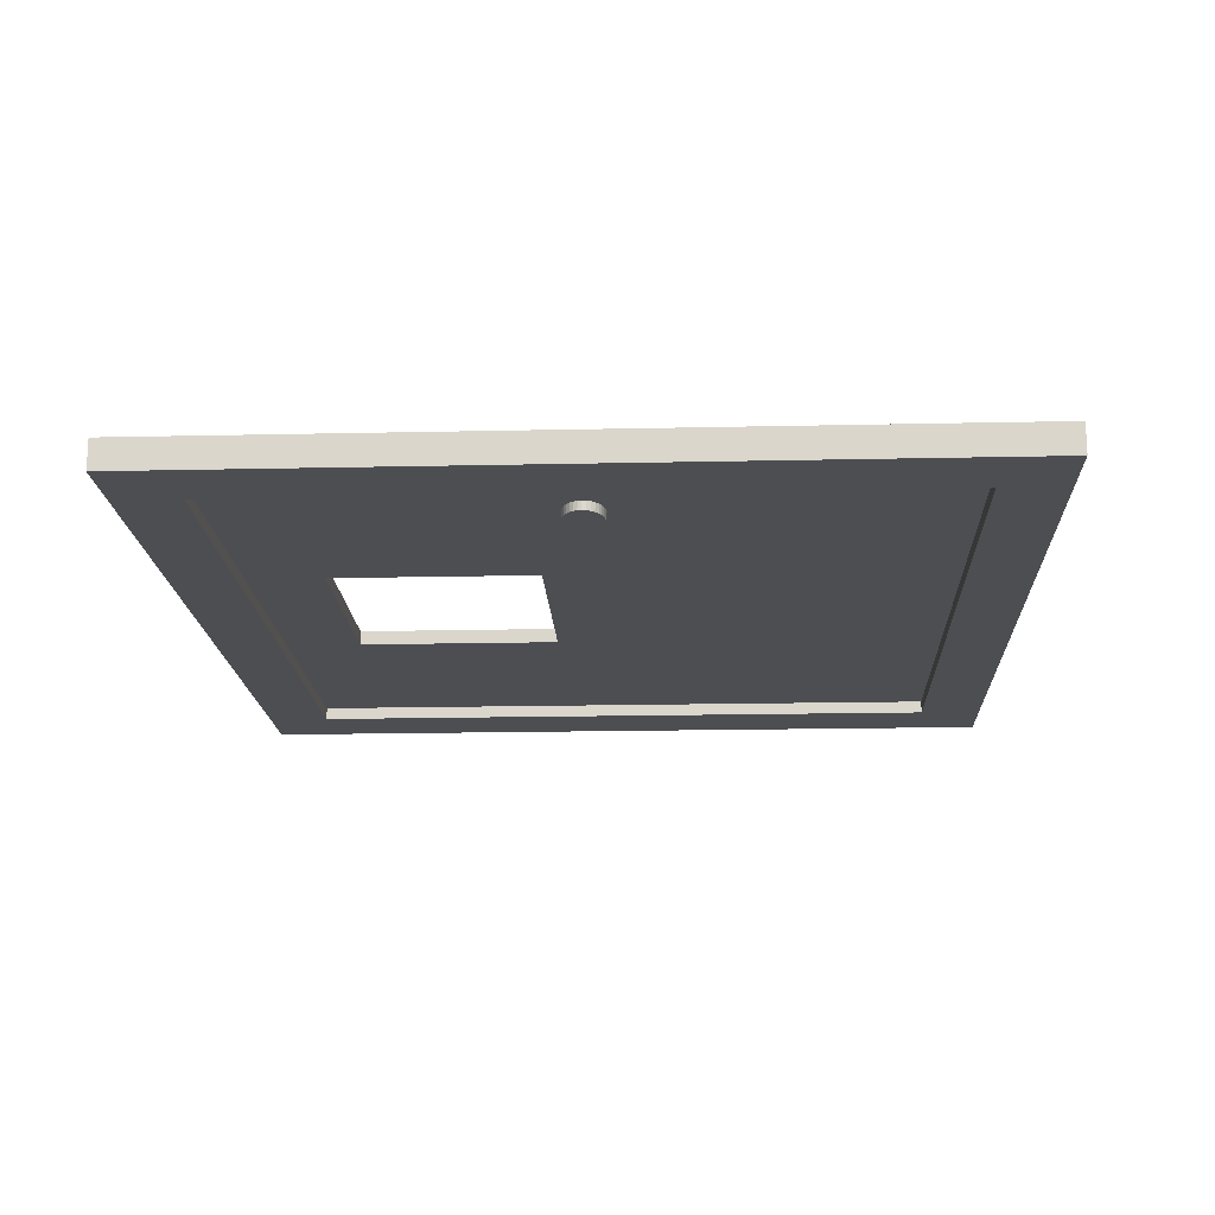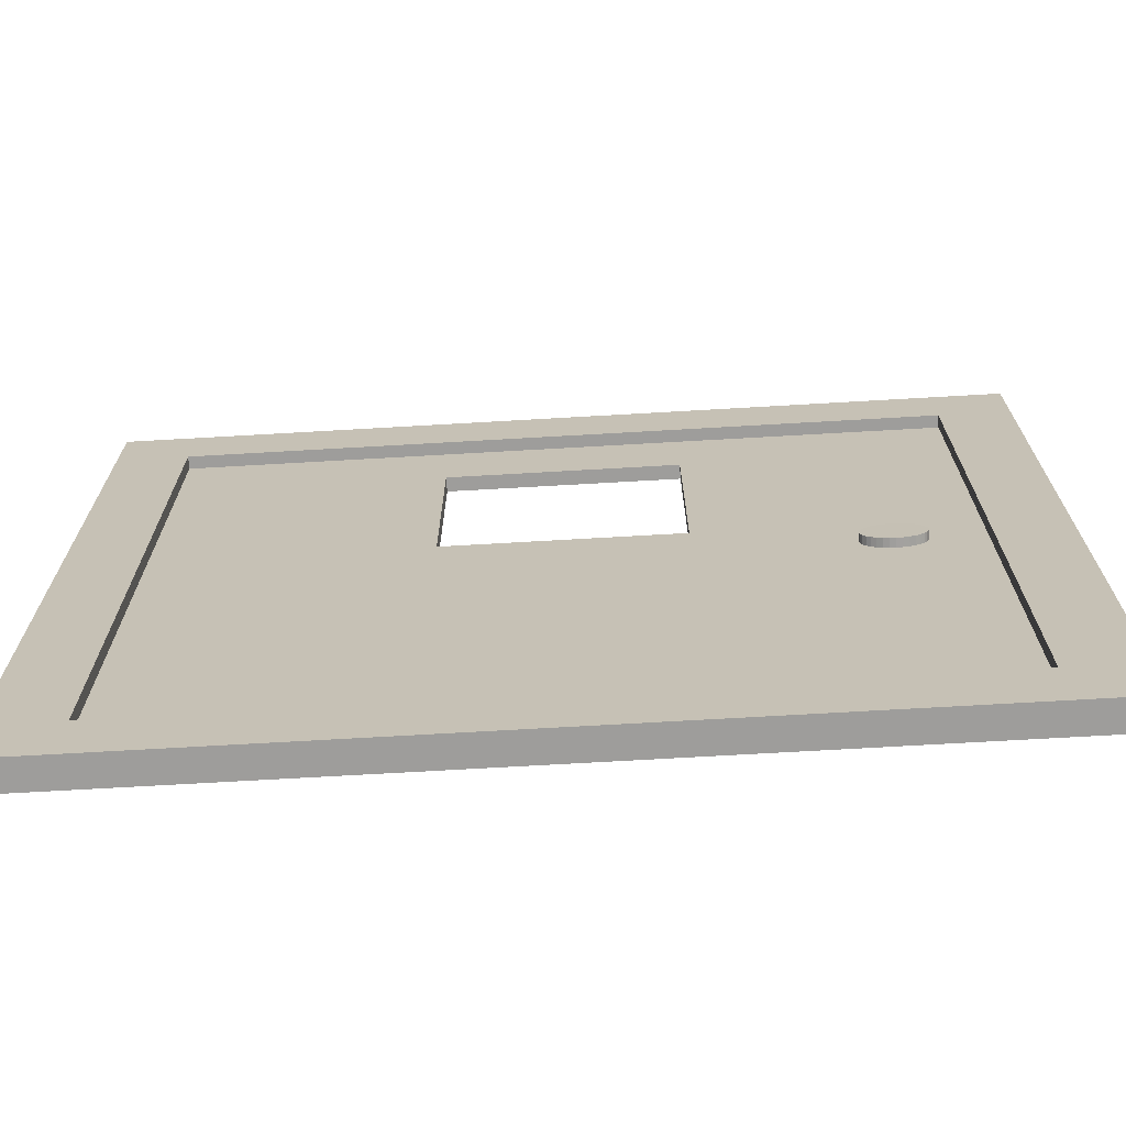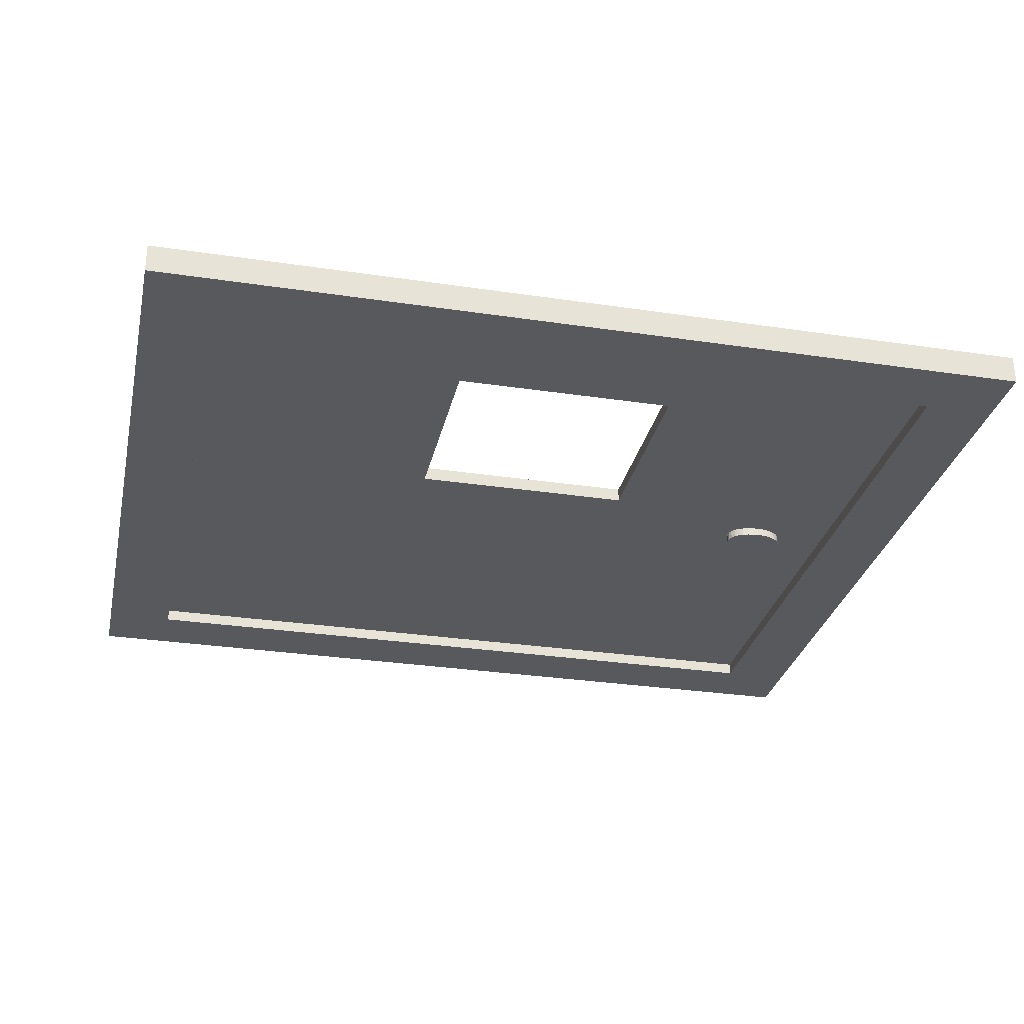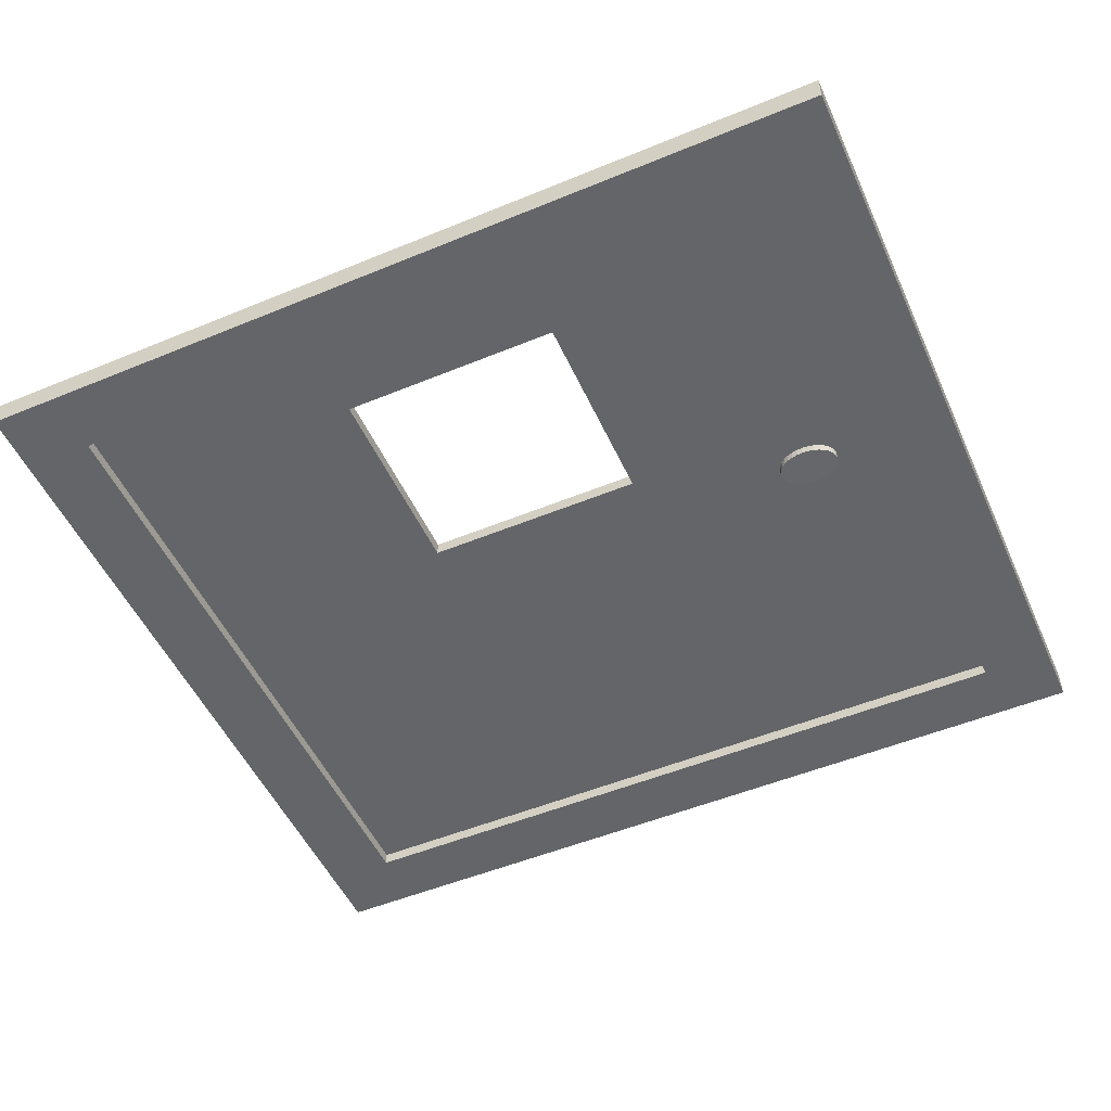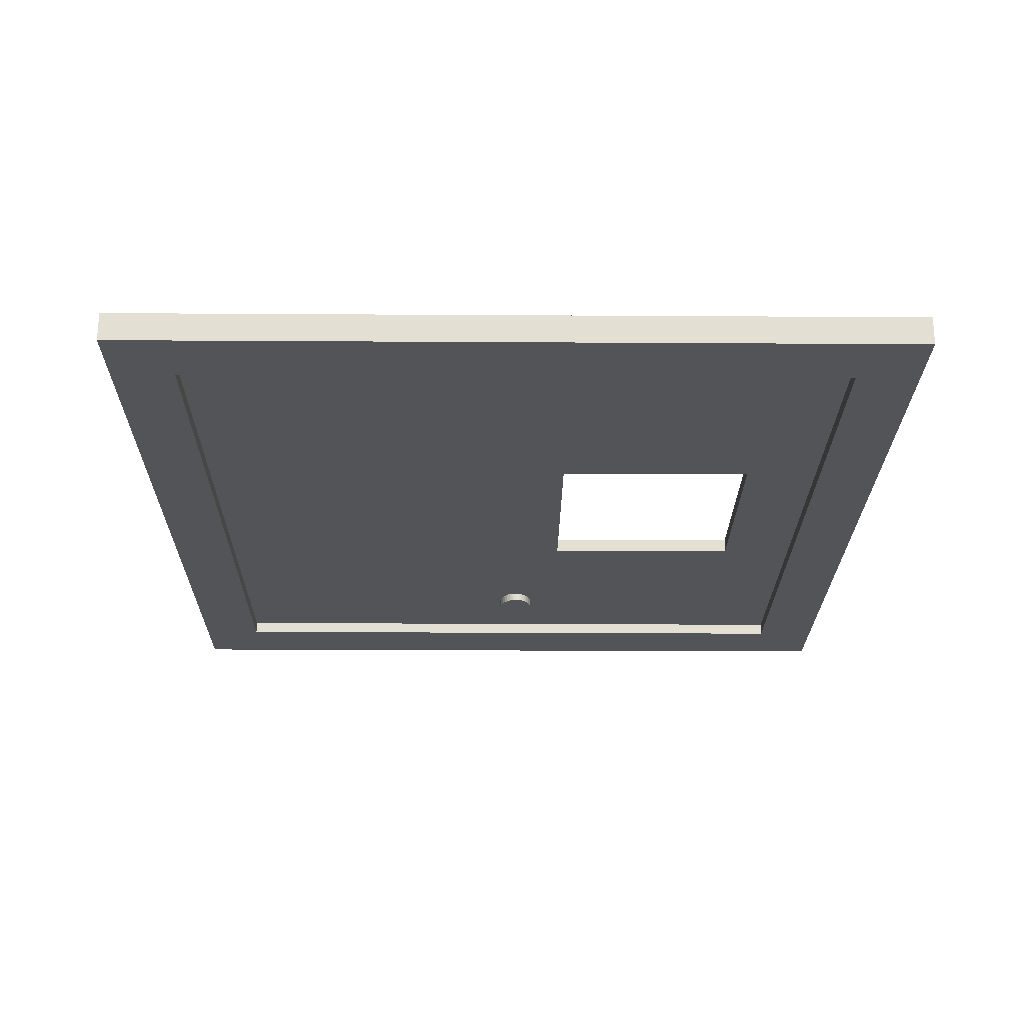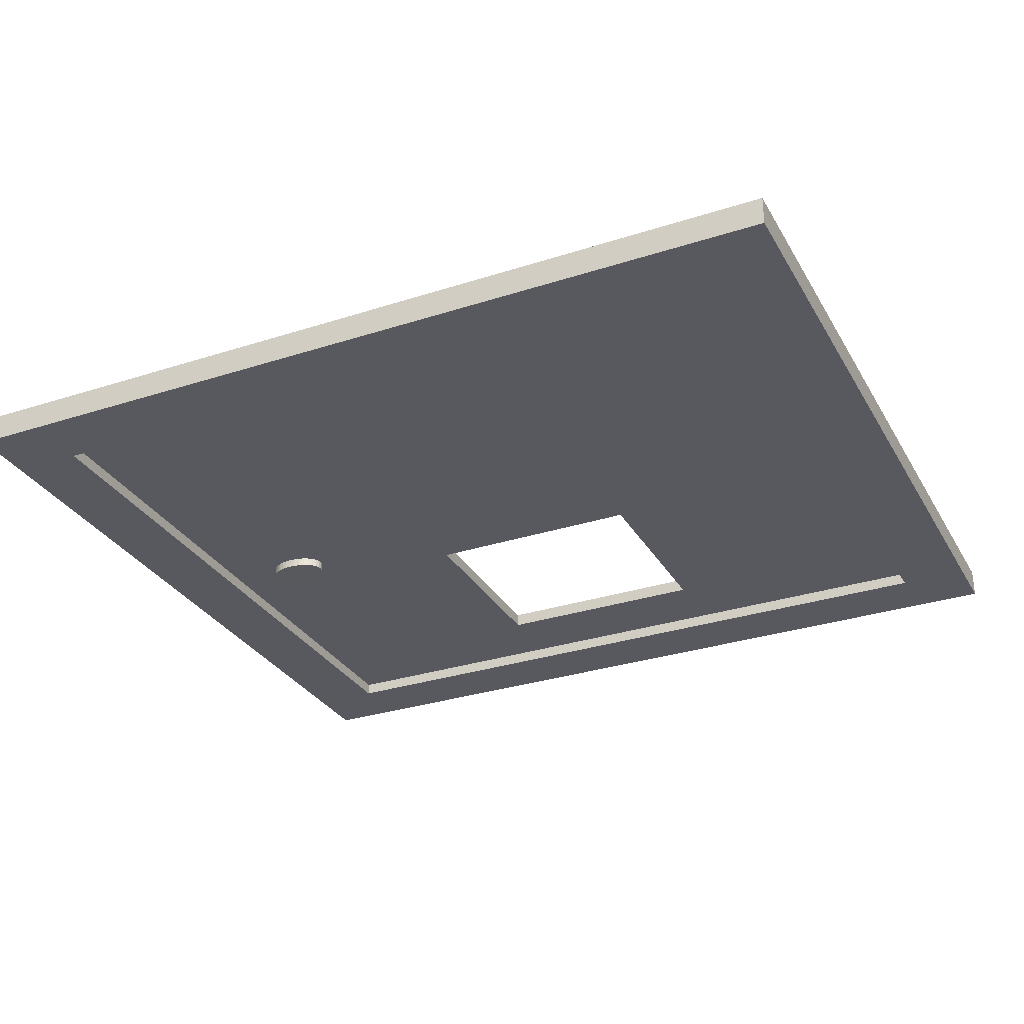
<metadata>
{"format":"obj","ext":"obj","renderer":"f3d","projection":"perspective","resolution":1024,"background":"white","views":[{"elev":-16.9,"azim":-87.4,"up":"+Z"},{"elev":-70.5,"azim":-176.7,"up":"+Y"},{"elev":-29.8,"azim":167.6,"up":"+Z"},{"elev":-51.5,"azim":-155.9,"up":"+Z"},{"elev":-23.3,"azim":89.4,"up":"+Z"},{"elev":-30.4,"azim":25.1,"up":"+Z"}]}
</metadata>
<code>
o Cube
v 3.815 0.2226 0.1489
v -3.815 0.2226 0.1489
v -4.509 -0.4035 -0.1489
v -4.509 7.729 -0.1489
v 4.509 7.729 -0.1489
v 4.509 -0.4035 -0.1489
v 4.509 -0.4035 0.1489
v -4.509 -0.4035 0.1489
v 4.509 7.729 0.1489
v -4.509 7.729 0.1489
v 3.815 0.2226 0.01385
v -3.815 0.2226 0.01385
v 3.815 7.103 0.01385
v -3.815 7.103 0.01385
v 3.815 0.2226 0.0702
v -3.815 0.2226 0.0702
v 3.815 7.103 0.0702
v -3.815 7.103 0.0702
v -2.946 3.533 0.002686
v -2.946 3.536 -0.1116
v -2.886 3.537 0.002724
v -2.886 3.54 -0.1115
v -2.827 3.549 0.002835
v -2.827 3.551 -0.1114
v -2.774 3.567 0.003014
v -2.774 3.57 -0.1112
v -2.726 3.593 0.003257
v -2.726 3.595 -0.111
v -2.688 3.623 0.003552
v -2.688 3.626 -0.1107
v -2.659 3.658 0.003888
v -2.659 3.66 -0.1104
v -2.641 3.696 0.004253
v -2.641 3.698 -0.11
v -2.635 3.735 0.004633
v -2.635 3.738 -0.1096
v -2.641 3.774 0.005013
v -2.641 3.777 -0.1092
v -2.659 3.812 0.005378
v -2.659 3.815 -0.1089
v -2.688 3.847 0.005715
v -2.688 3.85 -0.1085
v -2.726 3.878 0.00601
v -2.726 3.88 -0.1082
v -2.774 3.903 0.006252
v -2.774 3.905 -0.108
v -2.827 3.921 0.006432
v -2.827 3.924 -0.1078
v -2.886 3.933 0.006543
v -2.886 3.935 -0.1077
v -2.946 3.937 0.00658
v -2.946 3.939 -0.1077
v -3.007 3.933 0.006543
v -3.007 3.935 -0.1077
v -3.065 3.921 0.006432
v -3.065 3.924 -0.1078
v -3.119 3.903 0.006252
v -3.119 3.905 -0.108
v -3.166 3.878 0.00601
v -3.166 3.88 -0.1082
v -3.205 3.847 0.005715
v -3.205 3.85 -0.1085
v -3.233 3.812 0.005378
v -3.233 3.815 -0.1089
v -3.251 3.774 0.005013
v -3.251 3.777 -0.1092
v -3.257 3.735 0.004633
v -3.257 3.738 -0.1096
v -3.251 3.696 0.004253
v -3.251 3.698 -0.11
v -3.233 3.658 0.003888
v -3.233 3.66 -0.1104
v -3.205 3.623 0.003552
v -3.205 3.626 -0.1107
v -3.166 3.593 0.003257
v -3.166 3.595 -0.111
v -3.119 3.567 0.003014
v -3.119 3.57 -0.1112
v -3.065 3.549 0.002835
v -3.065 3.551 -0.1114
v -3.007 3.537 0.002724
v -3.007 3.54 -0.1115
v -1.149 4.234 -0.02089
v -1.149 6.307 -0.02089
v 1.149 6.307 -0.02089
v 1.149 4.234 -0.02089
v -3.787 0.2474 -0.02089
v -3.787 7.078 -0.02089
v 3.787 7.078 -0.02089
v 3.787 0.2474 -0.02089
v 3.815 7.103 0.1489
v 3.815 0.2226 0.1489
v 3.787 7.078 -0.1489
v 3.787 0.2474 -0.1489
v -3.815 7.103 0.1489
v -3.815 0.2226 0.1489
v -3.787 7.078 -0.1489
v -3.787 0.2474 -0.1489
v -4.509 -0.4035 -0.1489
v -4.509 7.729 -0.1489
v 4.509 7.729 -0.1489
v 4.509 -0.4035 -0.1489
v 4.509 -0.4035 0.1489
v -4.509 -0.4035 0.1489
v 4.509 7.729 0.1489
v -4.509 7.729 0.1489
v 3.815 0.2226 0.01385
v -3.815 0.2226 0.01385
v 3.815 7.103 0.01385
v -3.815 7.103 0.01385
v -3.787 0.2474 -0.02089
v -3.787 7.078 -0.02089
v 3.787 7.078 -0.02089
v 3.787 0.2474 -0.02089
v 3.815 0.2226 0.0702
v -3.815 0.2226 0.0702
v -3.787 0.2474 0.124
v -3.787 7.078 0.124
v 3.787 7.078 0.124
v 3.787 0.2474 0.124
v -1.149 4.234 0.124
v -1.149 6.307 0.124
v 1.149 6.307 0.124
v 1.149 4.234 0.124
f 10 9 5
f 7 8 3
f 1 2 8
f 13 14 18
f 11 13 17
f 14 12 16
f 83 87 88
f 86 85 89
f 85 84 88
f 83 86 90
f 94 98 111
f 100 99 104
f 105 103 102
f 96 92 107
f 97 98 99
f 94 93 101
f 93 97 100
f 98 94 102
f 93 94 114
f 97 93 113
f 98 97 112
f 91 92 103
f 96 95 106
f 95 91 105
f 91 95 110
f 92 91 109
f 95 96 108
f 108 107 115
f 10 5 4
f 7 3 6
f 1 8 7
f 13 18 17
f 11 17 15
f 14 16 18
f 83 88 84
f 86 89 90
f 85 88 89
f 83 90 87
f 94 111 114
f 100 104 106
f 105 102 101
f 96 107 108
f 97 99 100
f 94 101 102
f 93 100 101
f 98 102 99
f 93 114 113
f 97 113 112
f 98 112 111
f 91 103 105
f 96 106 104
f 95 105 106
f 91 110 109
f 92 109 107
f 95 108 110
f 108 115 116
f 121 118 117
f 124 119 123
f 123 118 122
f 121 120 124
f 121 122 118
f 124 120 119
f 123 119 118
f 121 117 120
f 85 122 84
f 84 121 83
f 88 89 119
f 87 88 118
f 83 124 86
f 86 123 85
f 90 87 117
f 89 90 120
f 85 123 122
f 84 122 121
f 88 119 118
f 87 118 117
f 83 121 124
f 86 124 123
f 90 117 120
f 89 120 119
f 19 21 22
f 21 23 24
f 23 25 26
f 25 27 28
f 27 29 30
f 29 31 32
f 31 33 34
f 33 35 36
f 35 37 38
f 37 39 40
f 39 41 42
f 41 43 44
f 43 45 46
f 45 47 48
f 47 49 50
f 49 51 52
f 52 51 53
f 54 53 55
f 56 55 57
f 58 57 59
f 60 59 61
f 62 61 63
f 64 63 65
f 66 65 67
f 68 67 69
f 70 69 71
f 72 71 73
f 74 73 75
f 76 75 77
f 78 77 79
f 28 44 26
f 80 79 81
f 82 81 19
f 77 57 79
f 19 22 20
f 21 24 22
f 23 26 24
f 25 28 26
f 27 30 28
f 29 32 30
f 31 34 32
f 33 36 34
f 35 38 36
f 37 40 38
f 39 42 40
f 41 44 42
f 43 46 44
f 45 48 46
f 47 50 48
f 49 52 50
f 52 53 54
f 54 55 56
f 56 57 58
f 58 59 60
f 60 61 62
f 62 63 64
f 64 65 66
f 66 67 68
f 68 69 70
f 70 71 72
f 72 73 74
f 74 75 76
f 76 77 78
f 78 79 80
f 24 50 22
f 22 52 20
f 20 54 82
f 82 56 80
f 80 56 78
f 78 58 76
f 56 58 78
f 76 60 74
f 74 62 72
f 60 62 74
f 72 66 70
f 70 66 68
f 66 72 64
f 64 72 62
f 60 76 58
f 56 82 54
f 54 20 52
f 52 22 50
f 50 24 48
f 48 24 46
f 46 26 44
f 24 26 46
f 44 28 42
f 42 30 40
f 28 30 42
f 40 34 38
f 38 34 36
f 34 40 32
f 32 40 30
f 80 81 82
f 82 19 20
f 81 51 19
f 19 49 21
f 21 49 23
f 23 47 25
f 49 47 23
f 25 43 27
f 27 41 29
f 29 41 31
f 31 39 33
f 41 39 31
f 33 37 35
f 37 33 39
f 41 27 43
f 43 25 45
f 45 25 47
f 49 19 51
f 51 81 53
f 53 81 55
f 55 79 57
f 81 79 55
f 57 75 59
f 59 73 61
f 61 73 63
f 63 71 65
f 73 71 63
f 65 69 67
f 69 65 71
f 73 59 75
f 75 57 77

</code>
